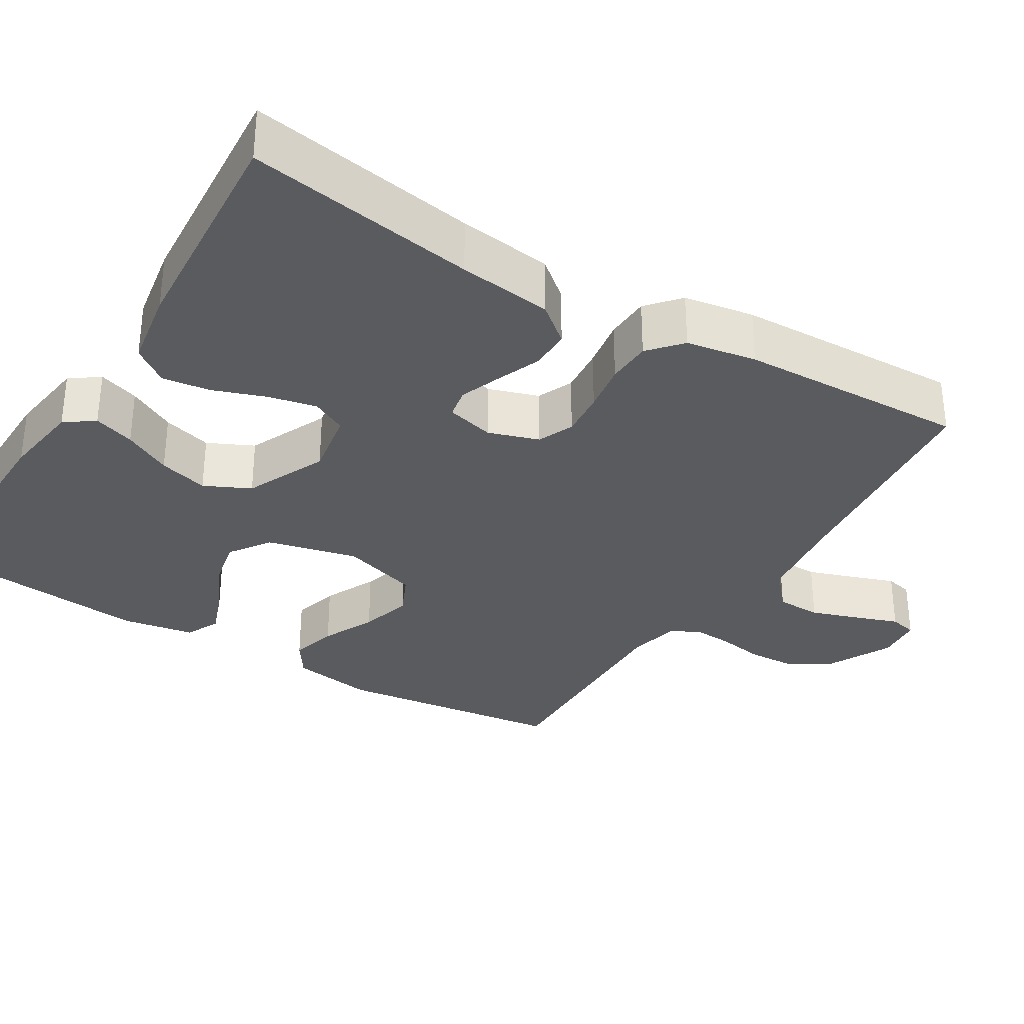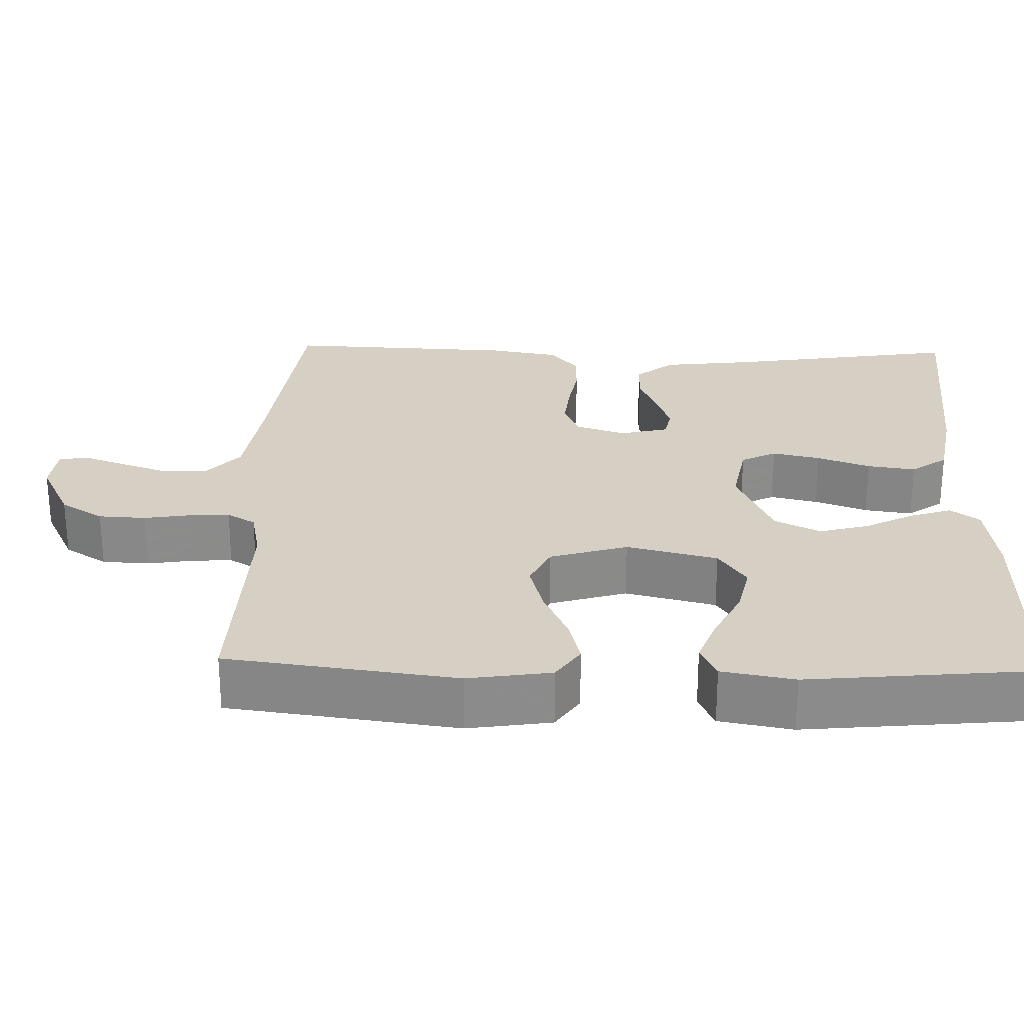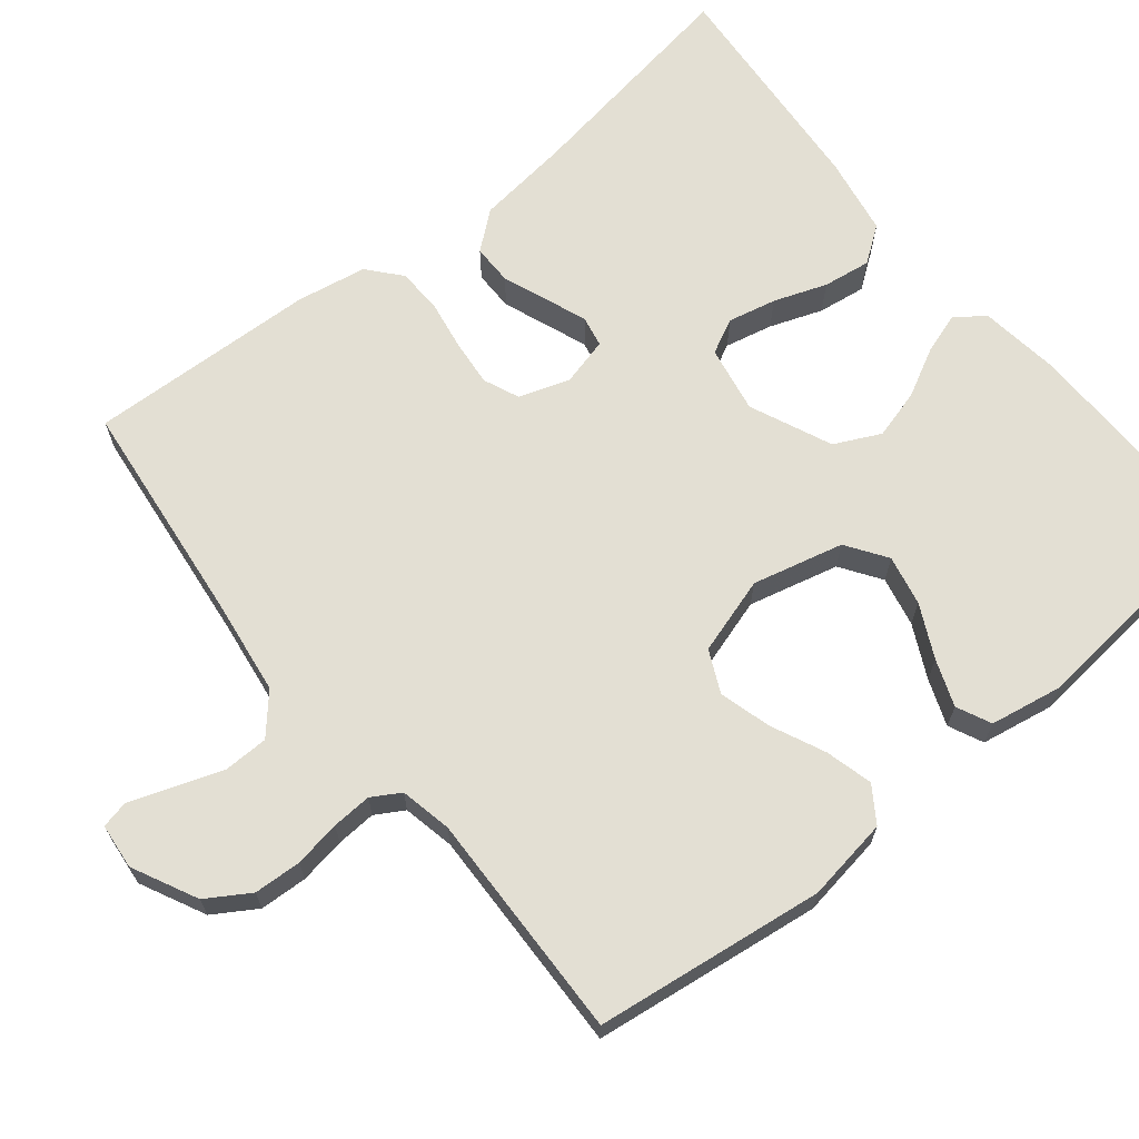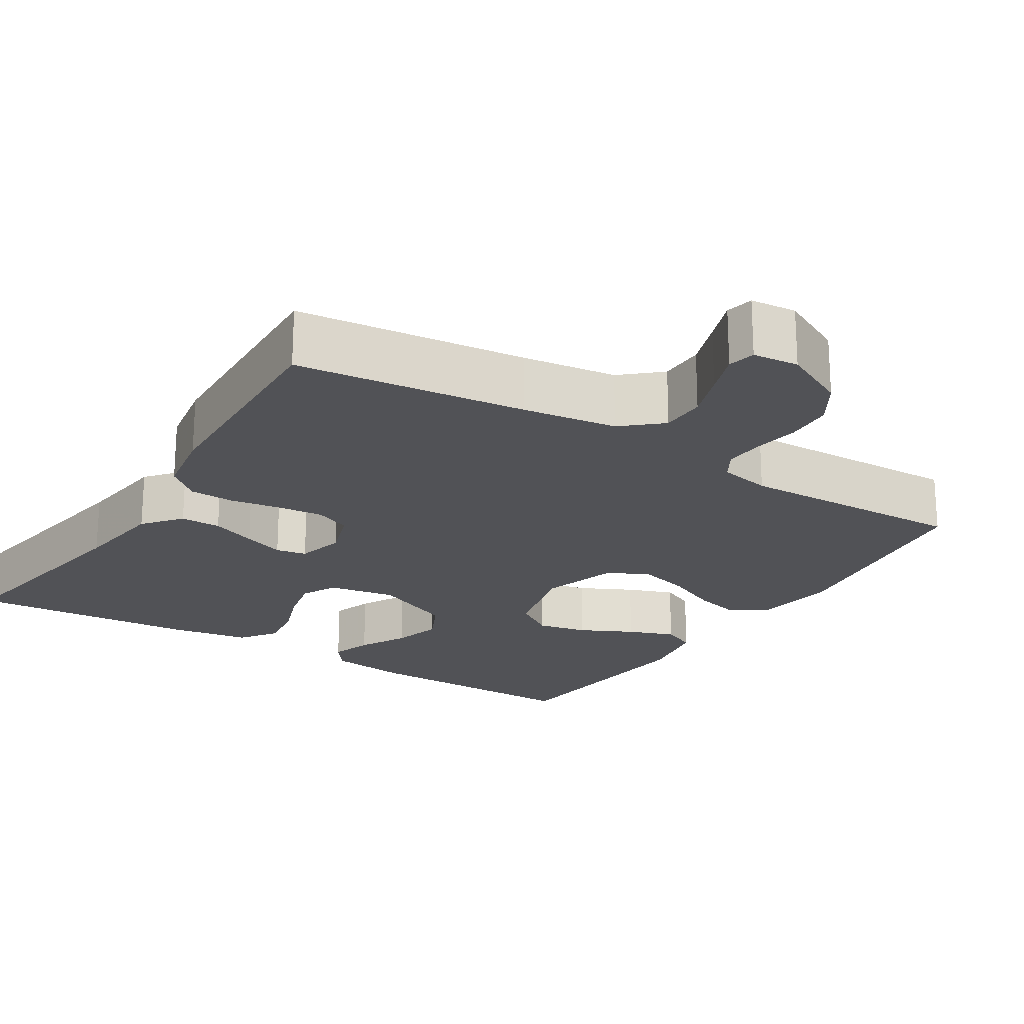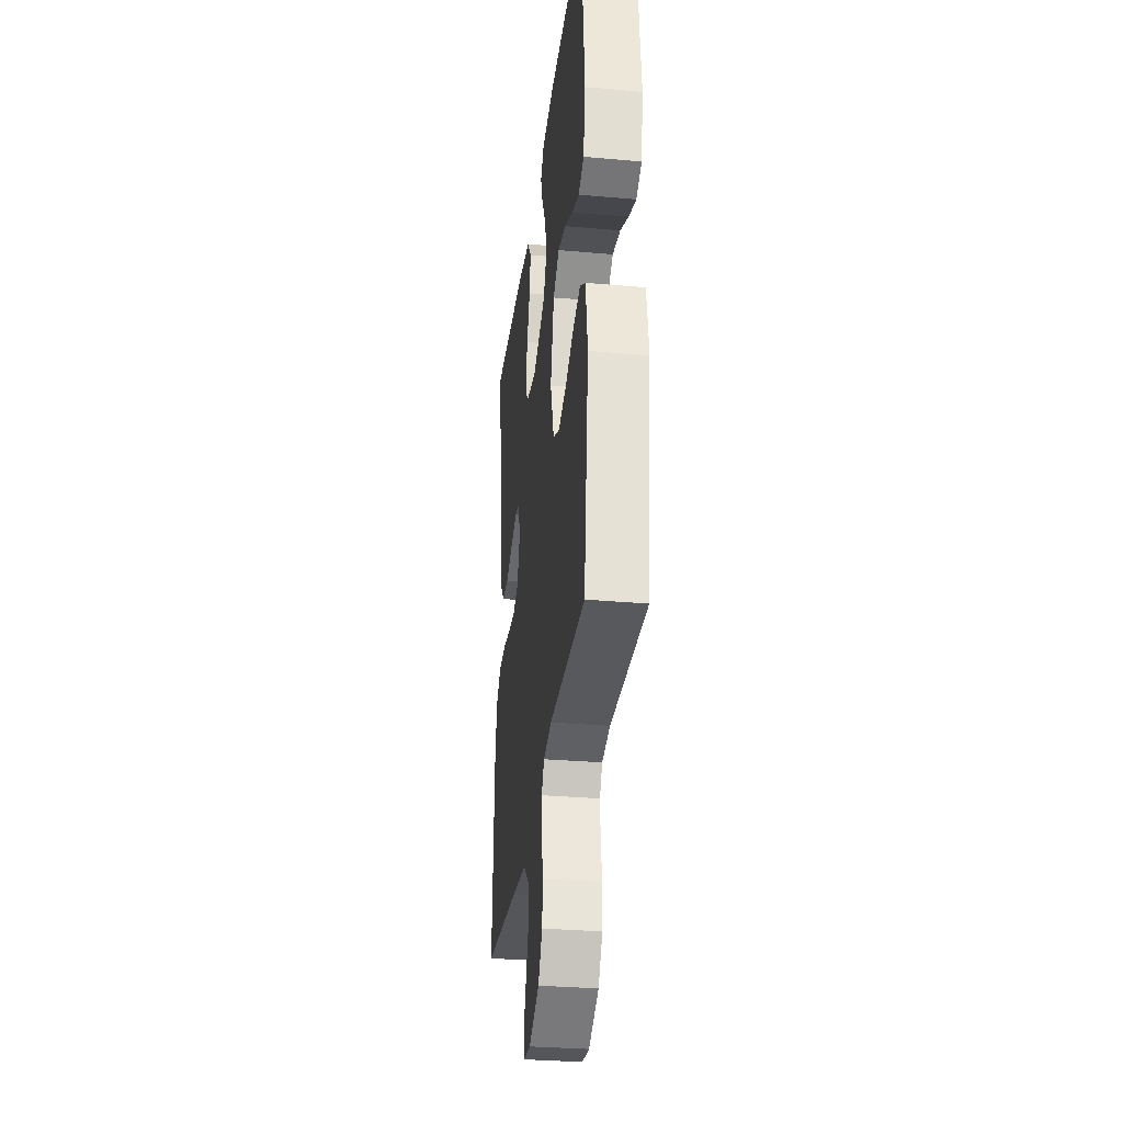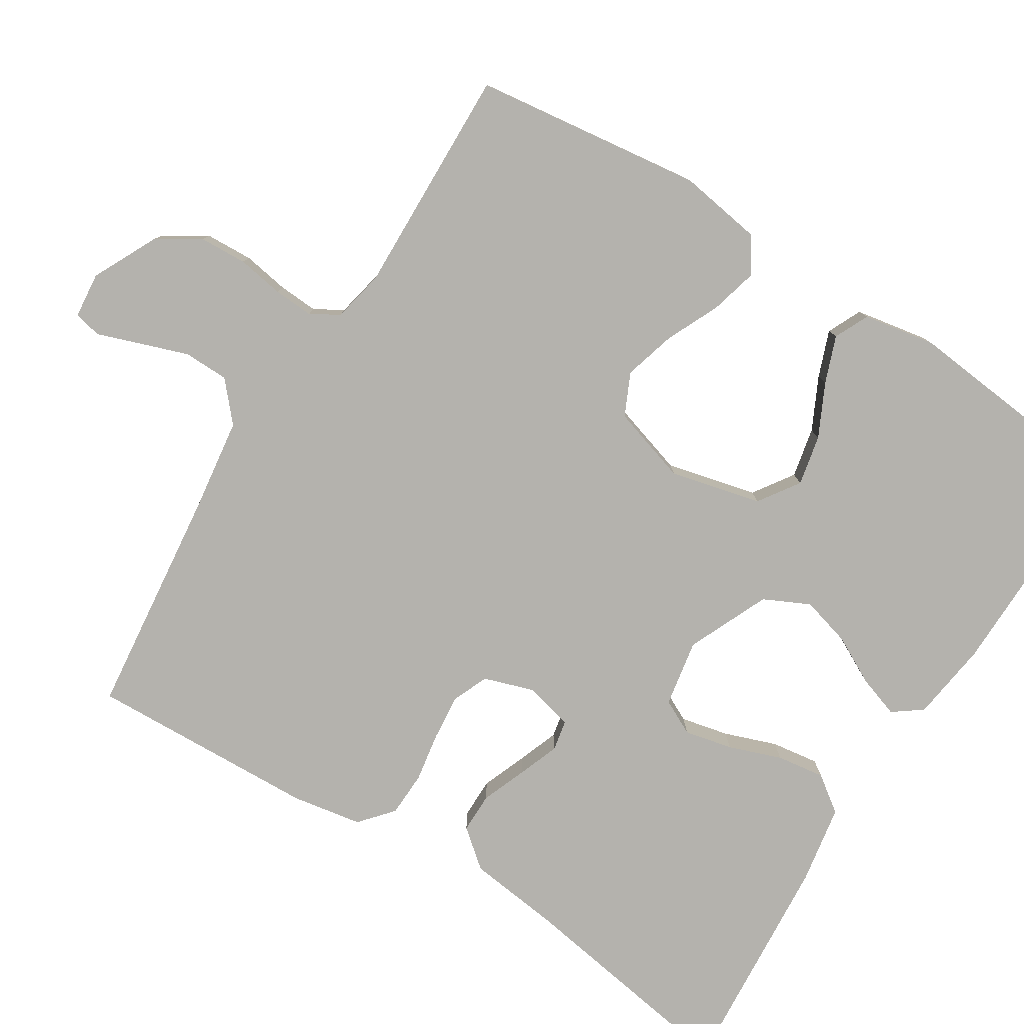
<metadata>
{"format":"obj","ext":"obj","renderer":"f3d","projection":"perspective","resolution":1024,"background":"white","views":[{"elev":-32.4,"azim":58.3,"up":"+Y"},{"elev":26.4,"azim":-88.3,"up":"+Y"},{"elev":67.0,"azim":-129.0,"up":"+Y"},{"elev":-21.2,"azim":147.8,"up":"+Y"},{"elev":-31.5,"azim":-97.1,"up":"+Z"},{"elev":-79.6,"azim":-122.2,"up":"+Y"}]}
</metadata>
<code>
v -0.5 0.07 -0.5
v -0.539 0.07 -0.2
v -0.522 0.07 -0.091
v -0.476 0.07 -0.06
v -0.414 0.07 -0.076
v -0.344 0.07 -0.108
v -0.276 0.07 -0.127
v -0.221 0.07 -0.101
v -0.19 0.07 0
v -0.219 0.07 0.119
v -0.272 0.07 0.155
v -0.338 0.07 0.141
v -0.407 0.07 0.107
v -0.468 0.07 0.084
v -0.513 0.07 0.105
v -0.53 0.07 0.2
v -0.5 0.07 0.5
v -0.2 0.07 0.496
v -0.095 0.07 0.482
v -0.067 0.07 0.444
v -0.085 0.07 0.39
v -0.118 0.07 0.327
v -0.136 0.07 0.262
v -0.107 0.07 0.202
v 0 0.07 0.155
v 0.088 0.07 0.171
v 0.111 0.07 0.217
v 0.097 0.07 0.28
v 0.072 0.07 0.349
v 0.063 0.07 0.412
v 0.097 0.07 0.459
v 0.2 0.07 0.477
v 0.5 0.07 0.5
v 0.452 0.07 0.2
v 0.437 0.07 0.077
v 0.397 0.07 0.028
v 0.344 0.07 0.028
v 0.285 0.07 0.051
v 0.231 0.07 0.071
v 0.191 0.07 0.063
v 0.175 0.07 0
v 0.197 0.07 -0.066
v 0.244 0.07 -0.086
v 0.305 0.07 -0.08
v 0.37 0.07 -0.069
v 0.429 0.07 -0.071
v 0.472 0.07 -0.108
v 0.488 0.07 -0.2
v 0.5 0.07 -0.5
v 0.2 0.07 -0.534
v 0.077 0.07 -0.551
v 0.027 0.07 -0.595
v 0.026 0.07 -0.654
v 0.048 0.07 -0.717
v 0.068 0.07 -0.773
v 0.06 0.07 -0.809
v 0 0.07 -0.815
v -0.085 0.07 -0.773
v -0.12 0.07 -0.717
v -0.123 0.07 -0.655
v -0.113 0.07 -0.594
v -0.11 0.07 -0.542
v -0.132 0.07 -0.505
v -0.2 0.07 -0.491
v -0.5 0 -0.5
v -0.539 0 -0.2
v -0.522 0 -0.091
v -0.476 0 -0.06
v -0.414 0 -0.076
v -0.344 0 -0.108
v -0.276 0 -0.127
v -0.221 0 -0.101
v -0.19 0 0
v -0.219 0 0.119
v -0.272 0 0.155
v -0.338 0 0.141
v -0.407 0 0.107
v -0.468 0 0.084
v -0.513 0 0.105
v -0.53 0 0.2
v -0.5 0 0.5
v -0.2 0 0.496
v -0.095 0 0.482
v -0.067 0 0.444
v -0.085 0 0.39
v -0.118 0 0.327
v -0.136 0 0.262
v -0.107 0 0.202
v 0 0 0.155
v 0.088 0 0.171
v 0.111 0 0.217
v 0.097 0 0.28
v 0.072 0 0.349
v 0.063 0 0.412
v 0.097 0 0.459
v 0.2 0 0.477
v 0.5 0 0.5
v 0.452 0 0.2
v 0.437 0 0.077
v 0.397 0 0.028
v 0.344 0 0.028
v 0.285 0 0.051
v 0.231 0 0.071
v 0.191 0 0.063
v 0.175 0 0
v 0.197 0 -0.066
v 0.244 0 -0.086
v 0.305 0 -0.08
v 0.37 0 -0.069
v 0.429 0 -0.071
v 0.472 0 -0.108
v 0.488 0 -0.2
v 0.5 0 -0.5
v 0.2 0 -0.534
v 0.077 0 -0.551
v 0.027 0 -0.595
v 0.026 0 -0.654
v 0.048 0 -0.717
v 0.068 0 -0.773
v 0.06 0 -0.809
v 0 0 -0.815
v -0.085 0 -0.773
v -0.12 0 -0.717
v -0.123 0 -0.655
v -0.113 0 -0.594
v -0.11 0 -0.542
v -0.132 0 -0.505
v -0.2 0 -0.491
f 58 59 60 61
f 58 61 62
f 57 58 62
f 54 55 56 57
f 53 54 57 62
f 52 53 62 63
f 47 48 49 50
f 47 50 51
f 44 45 46 47
f 43 44 47 51
f 42 43 51 52
f 35 36 37 38
f 34 35 38 39
f 33 34 39 40
f 31 32 33 40
f 28 29 30 31
f 27 28 31 40
f 19 20 21 22
f 19 22 23
f 18 19 23
f 17 18 23
f 16 17 23 24
f 12 13 14 15
f 11 12 15 16
f 3 4 5 6
f 3 6 7
f 64 1 2 3
f 63 64 3 7
f 41 42 52 63
f 26 27 40 41
f 25 26 41 63
f 11 16 24 25
f 10 11 25
f 9 10 25
f 8 9 25 63
f 7 8 63
f 125 124 123 122
f 126 125 122
f 126 122 121
f 121 120 119 118
f 126 121 118 117
f 127 126 117 116
f 114 113 112 111
f 115 114 111
f 111 110 109 108
f 115 111 108 107
f 116 115 107 106
f 102 101 100 99
f 103 102 99 98
f 104 103 98 97
f 104 97 96 95
f 95 94 93 92
f 104 95 92 91
f 86 85 84 83
f 87 86 83
f 87 83 82
f 87 82 81
f 88 87 81 80
f 79 78 77 76
f 80 79 76 75
f 70 69 68 67
f 71 70 67
f 67 66 65 128
f 71 67 128 127
f 127 116 106 105
f 105 104 91 90
f 127 105 90 89
f 89 88 80 75
f 89 75 74
f 89 74 73
f 127 89 73 72
f 127 72 71
f 1 65 66 2
f 2 66 67 3
f 3 67 68 4
f 4 68 69 5
f 5 69 70 6
f 6 70 71 7
f 7 71 72 8
f 8 72 73 9
f 9 73 74 10
f 10 74 75 11
f 11 75 76 12
f 12 76 77 13
f 13 77 78 14
f 14 78 79 15
f 15 79 80 16
f 16 80 81 17
f 17 81 82 18
f 18 82 83 19
f 19 83 84 20
f 20 84 85 21
f 21 85 86 22
f 22 86 87 23
f 23 87 88 24
f 24 88 89 25
f 25 89 90 26
f 26 90 91 27
f 27 91 92 28
f 28 92 93 29
f 29 93 94 30
f 30 94 95 31
f 31 95 96 32
f 32 96 97 33
f 33 97 98 34
f 34 98 99 35
f 35 99 100 36
f 36 100 101 37
f 37 101 102 38
f 38 102 103 39
f 39 103 104 40
f 40 104 105 41
f 41 105 106 42
f 42 106 107 43
f 43 107 108 44
f 44 108 109 45
f 45 109 110 46
f 46 110 111 47
f 47 111 112 48
f 48 112 113 49
f 49 113 114 50
f 50 114 115 51
f 51 115 116 52
f 52 116 117 53
f 53 117 118 54
f 54 118 119 55
f 55 119 120 56
f 56 120 121 57
f 57 121 122 58
f 58 122 123 59
f 59 123 124 60
f 60 124 125 61
f 61 125 126 62
f 62 126 127 63
f 63 127 128 64
f 64 128 65 1

</code>
